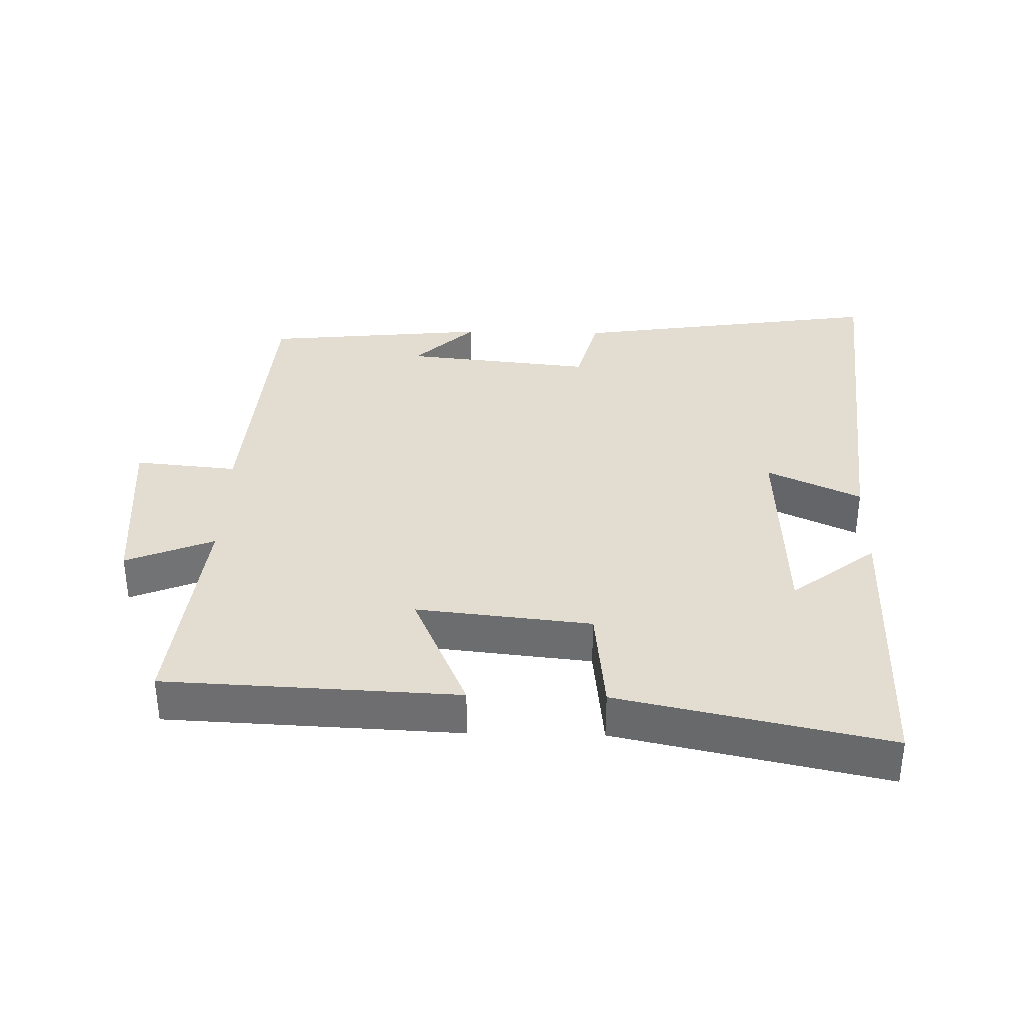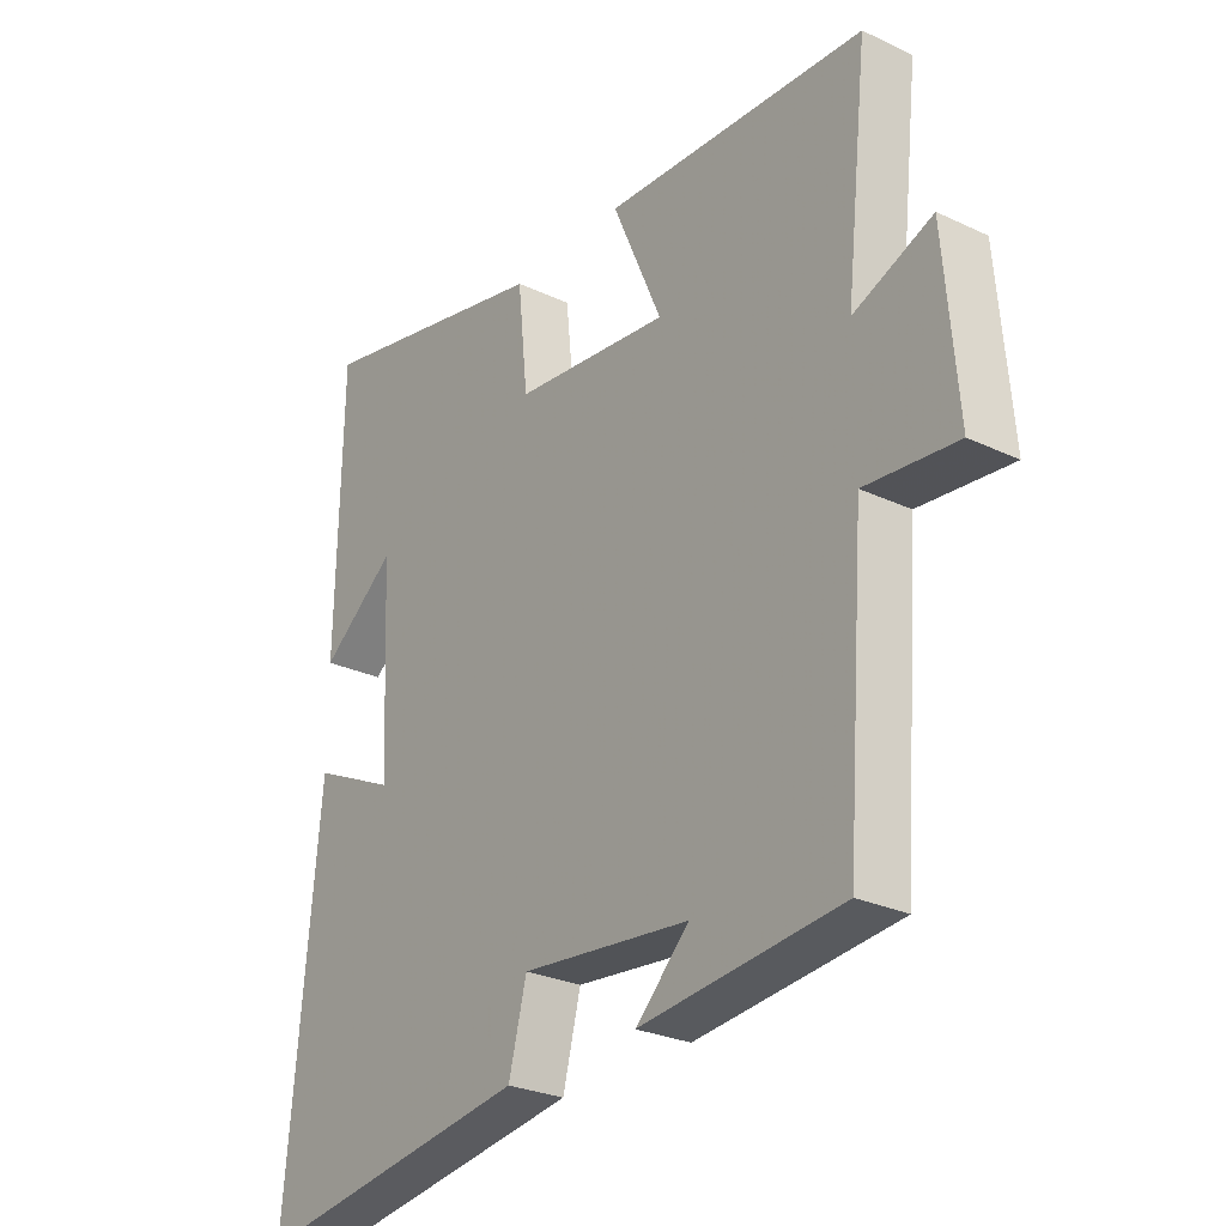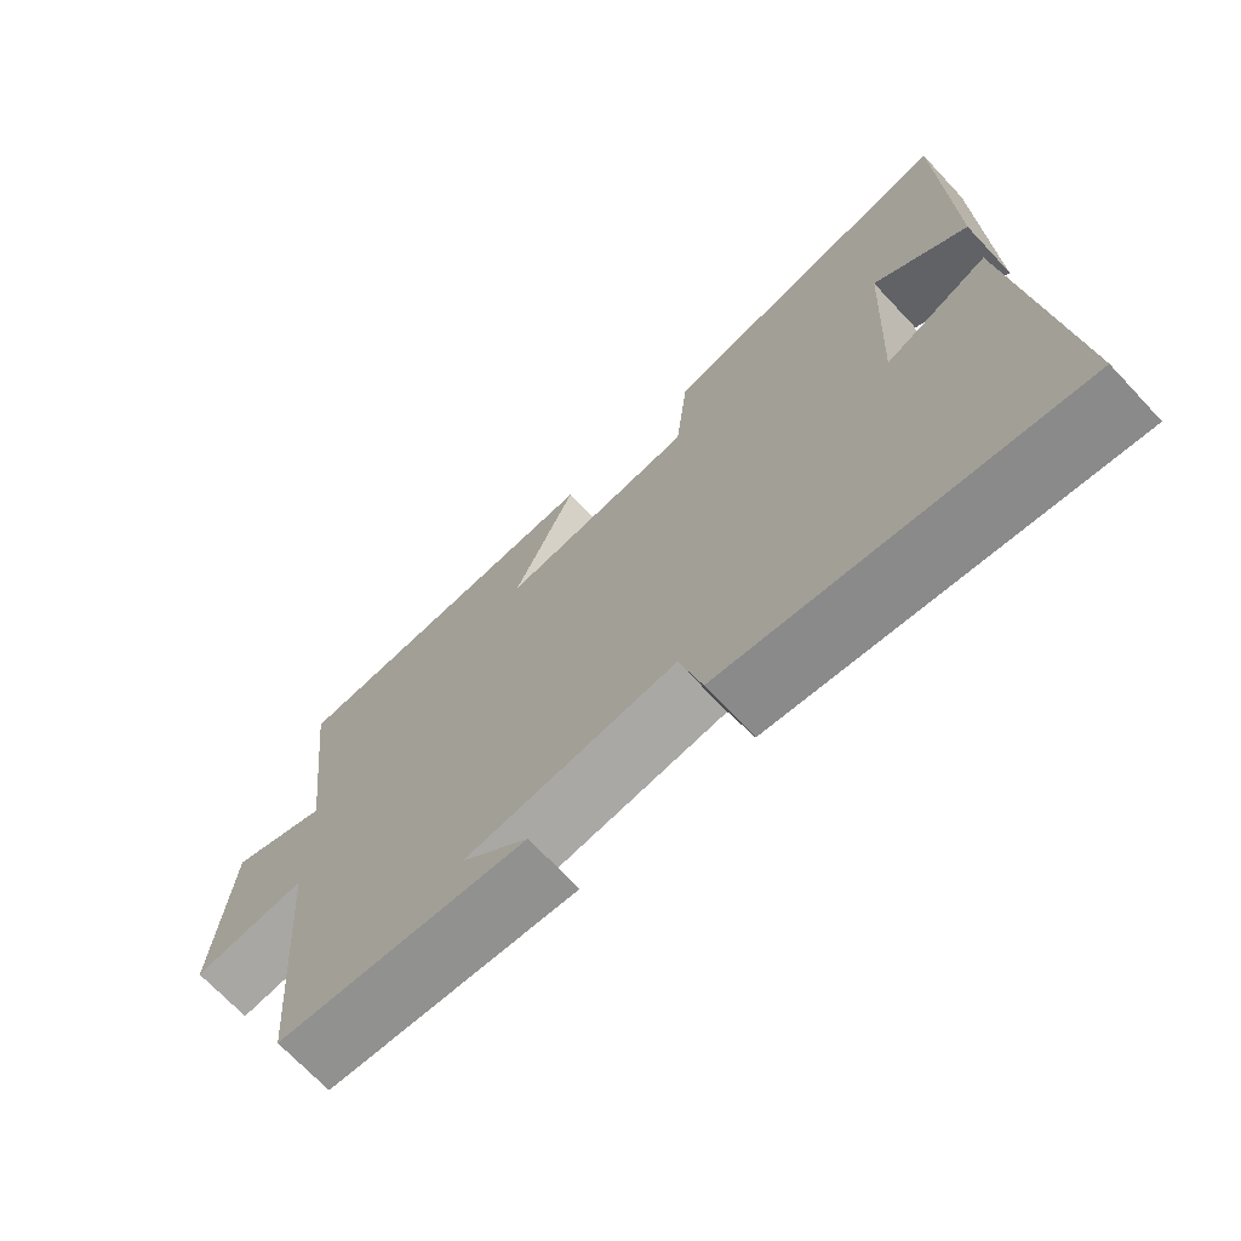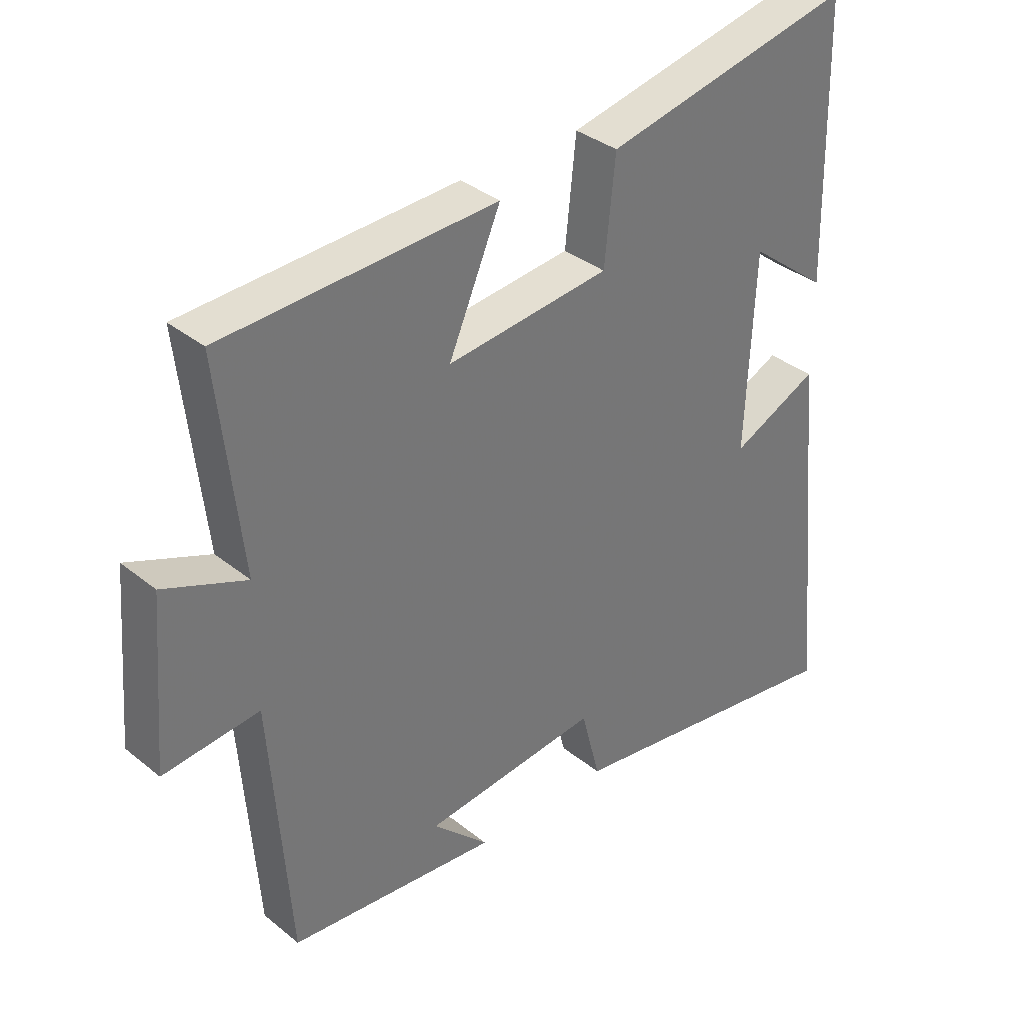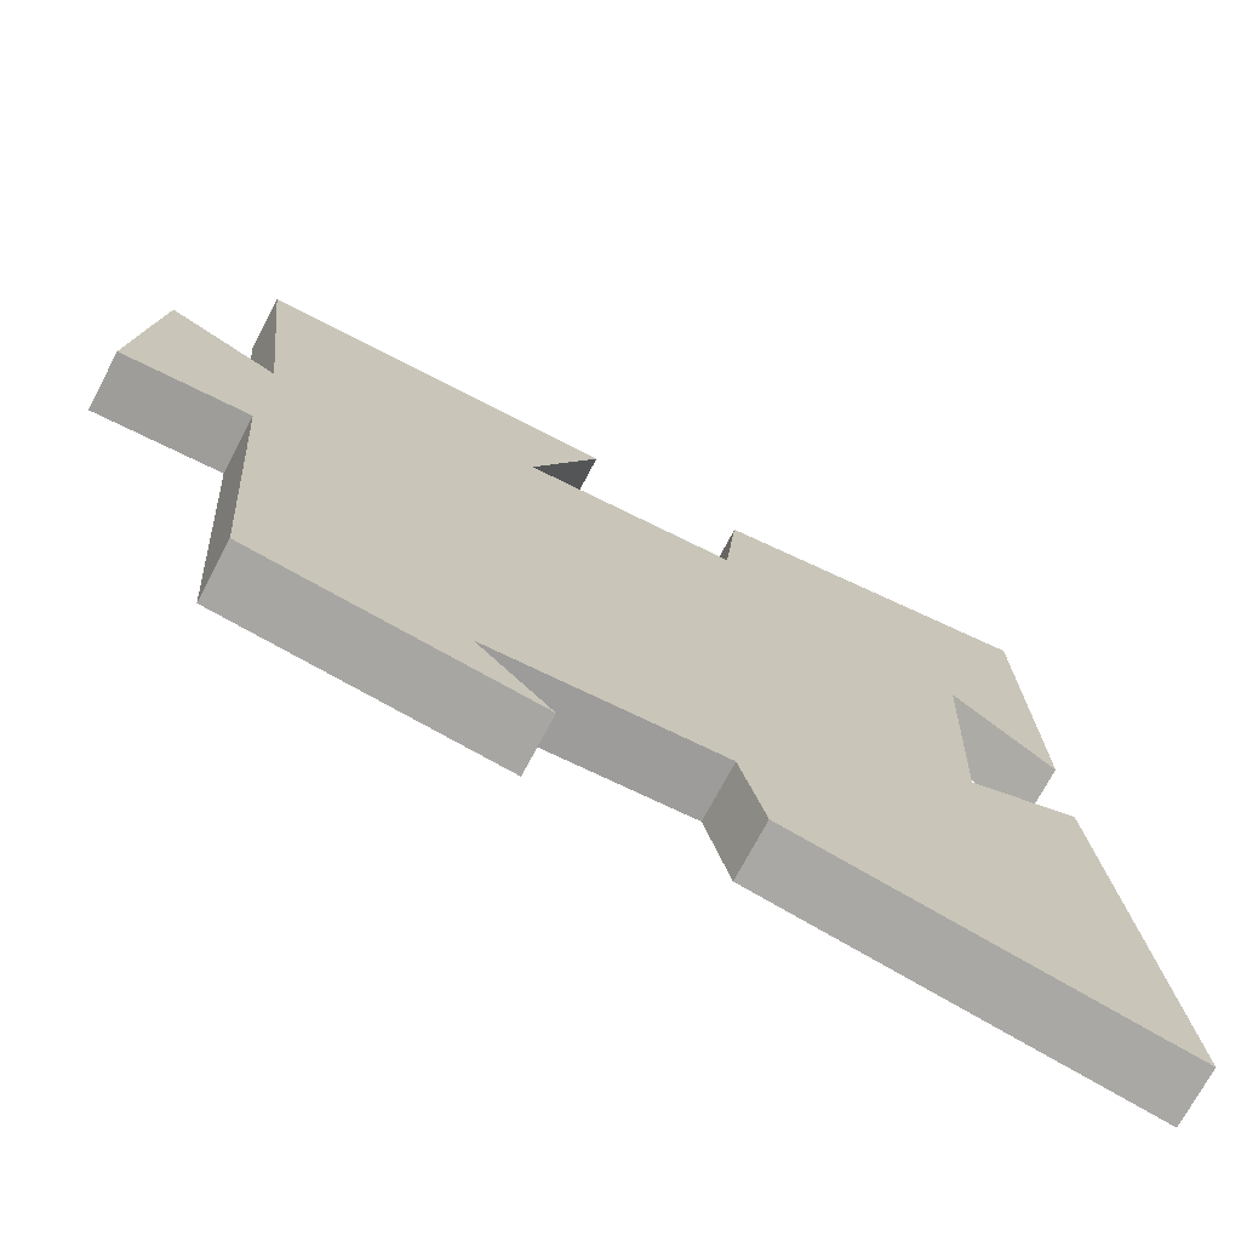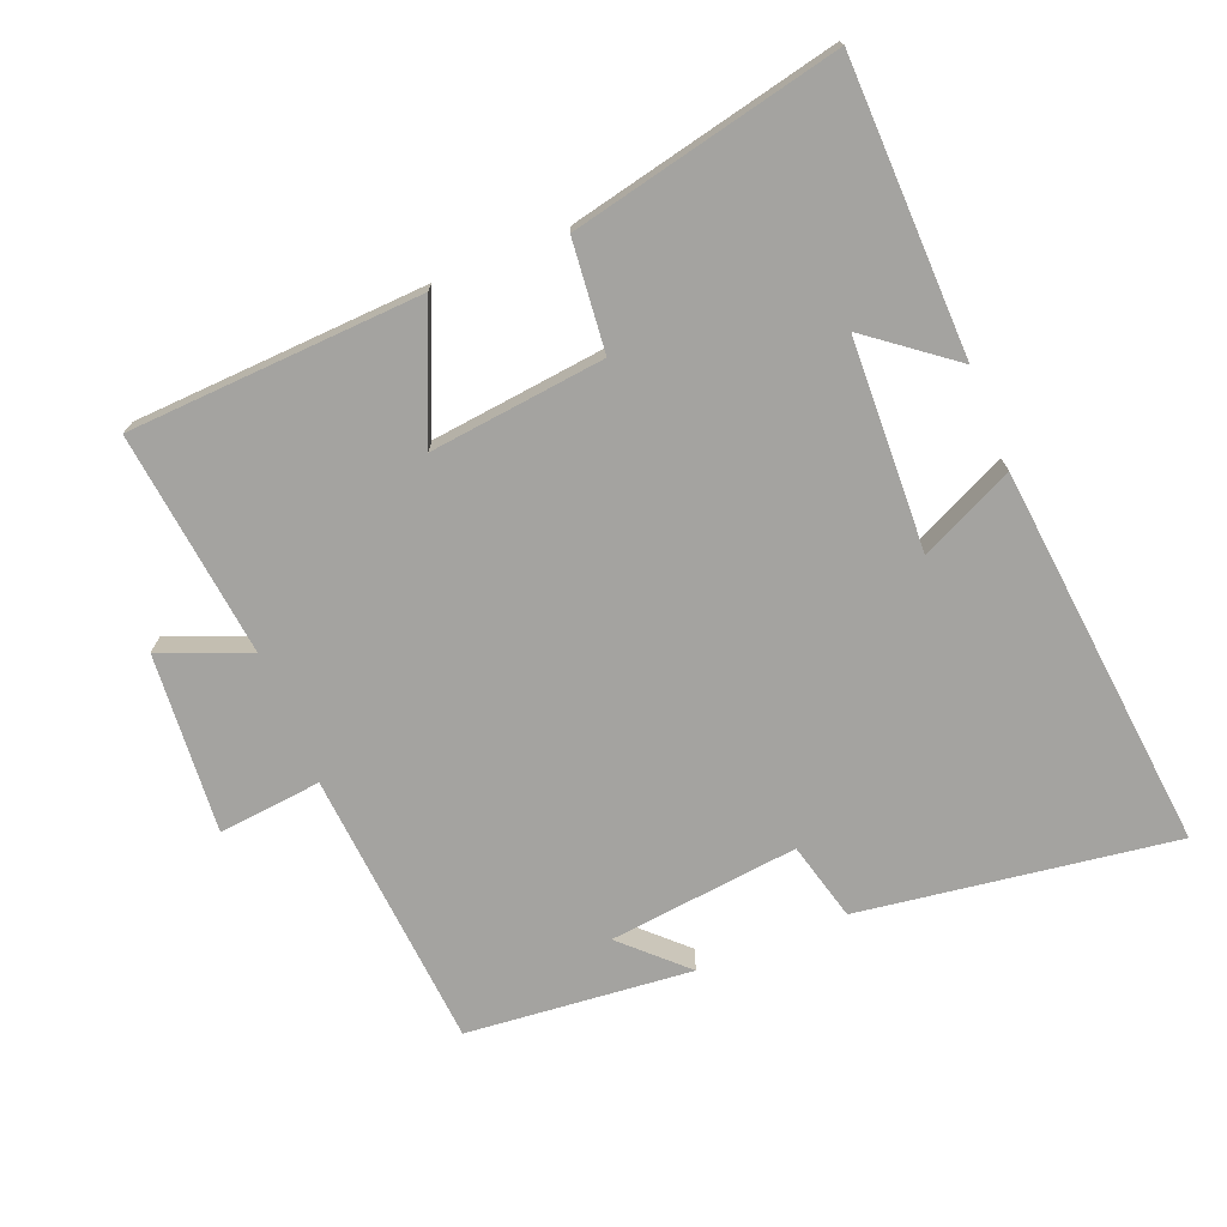
<metadata>
{"format":"obj","ext":"obj","renderer":"f3d","projection":"perspective","resolution":1024,"background":"white","views":[{"elev":35.1,"azim":1.3,"up":"+Y"},{"elev":-27.0,"azim":-126.2,"up":"+Z"},{"elev":-70.3,"azim":43.2,"up":"+Z"},{"elev":35.1,"azim":-43.1,"up":"+Z"},{"elev":-72.6,"azim":-27.9,"up":"+Z"},{"elev":-72.8,"azim":22.2,"up":"+Y"}]}
</metadata>
<code>
v -0.537 0.07 0.48
v -0.101 0.07 0.5
v -0.184 0.07 0.309
v 0.076 0.07 0.337
v 0.093 0.07 0.5
v 0.492 0.07 0.586
v 0.5 0.07 0.154
v 0.375 0.07 0.251
v 0.361 0.07 -0.061
v 0.5 0.07 0.004
v 0.555 0.07 -0.569
v 0.088 0.07 -0.5
v 0.058 0.07 -0.383
v -0.224 0.07 -0.413
v -0.134 0.07 -0.5
v -0.469 0.07 -0.467
v -0.5 0.07 -0.052
v -0.653 0.07 -0.067
v -0.631 0.07 0.199
v -0.5 0.07 0.146
v -0.537 0 0.48
v -0.101 0 0.5
v -0.184 0 0.309
v 0.076 0 0.337
v 0.093 0 0.5
v 0.492 0 0.586
v 0.5 0 0.154
v 0.375 0 0.251
v 0.361 0 -0.061
v 0.5 0 0.004
v 0.555 0 -0.569
v 0.088 0 -0.5
v 0.058 0 -0.383
v -0.224 0 -0.413
v -0.134 0 -0.5
v -0.469 0 -0.467
v -0.5 0 -0.052
v -0.653 0 -0.067
v -0.631 0 0.199
v -0.5 0 0.146
f 17 18 19 20
f 16 17 20
f 14 15 16
f 14 16 20
f 13 14 20 1
f 9 10 11 12
f 8 9 12 13
f 5 6 7 8
f 4 5 8 13
f 3 4 13
f 1 2 3
f 1 3 13
f 40 39 38 37
f 40 37 36
f 36 35 34
f 40 36 34
f 21 40 34 33
f 32 31 30 29
f 33 32 29 28
f 28 27 26 25
f 33 28 25 24
f 33 24 23
f 23 22 21
f 33 23 21
f 1 21 22 2
f 2 22 23 3
f 3 23 24 4
f 4 24 25 5
f 5 25 26 6
f 6 26 27 7
f 7 27 28 8
f 8 28 29 9
f 9 29 30 10
f 10 30 31 11
f 11 31 32 12
f 12 32 33 13
f 13 33 34 14
f 14 34 35 15
f 15 35 36 16
f 16 36 37 17
f 17 37 38 18
f 18 38 39 19
f 19 39 40 20
f 20 40 21 1

</code>
